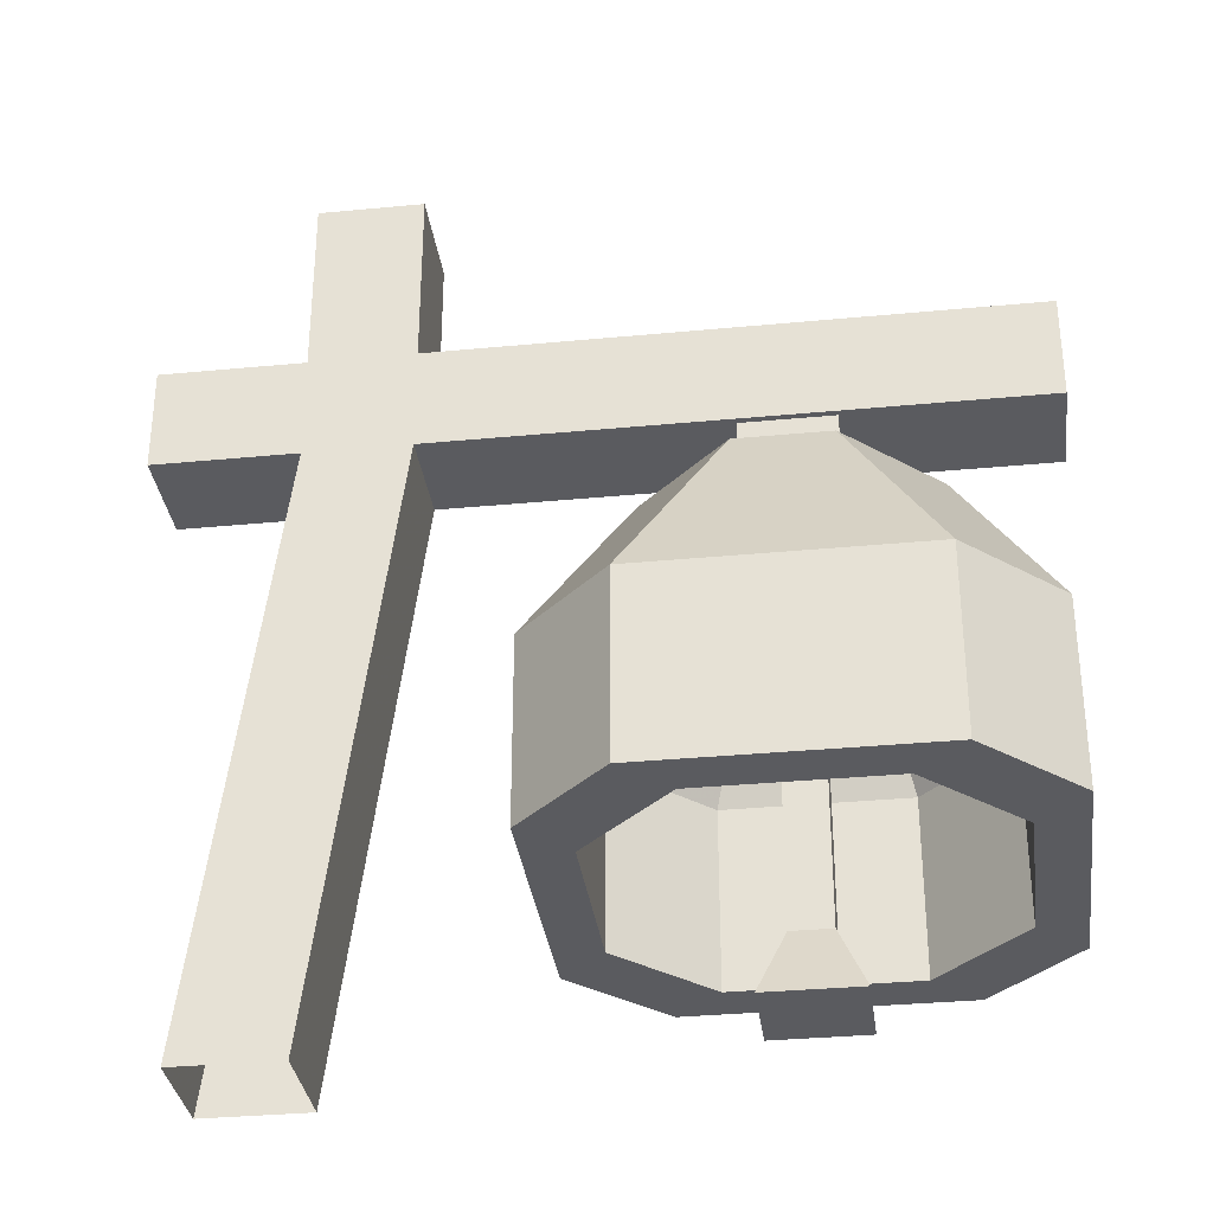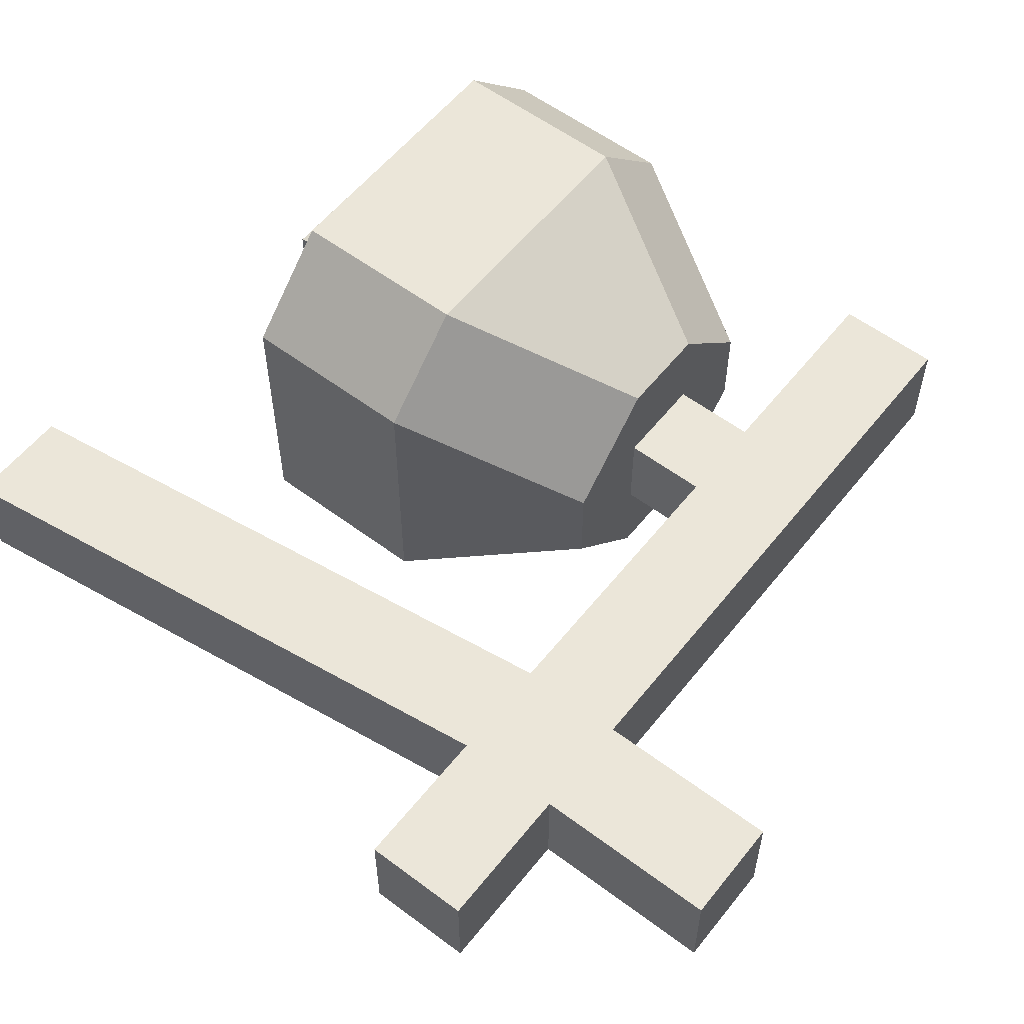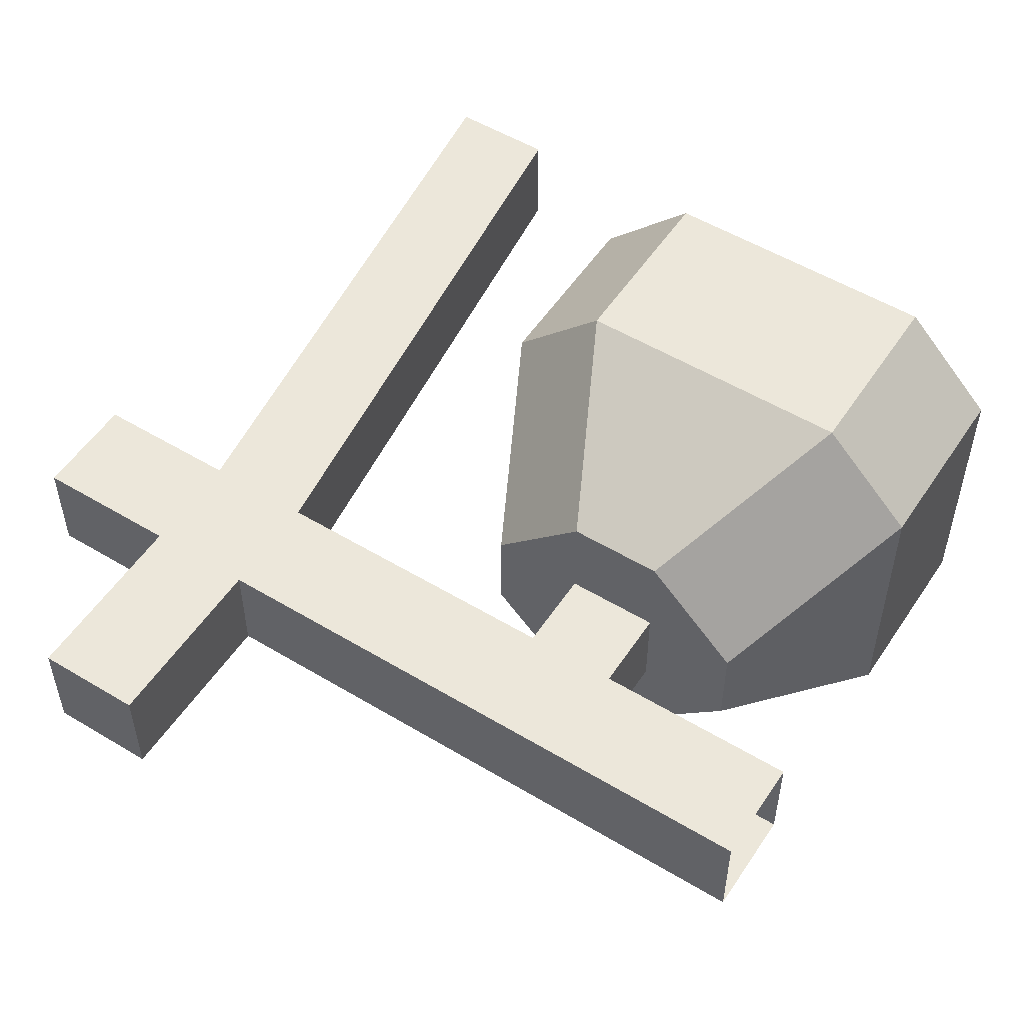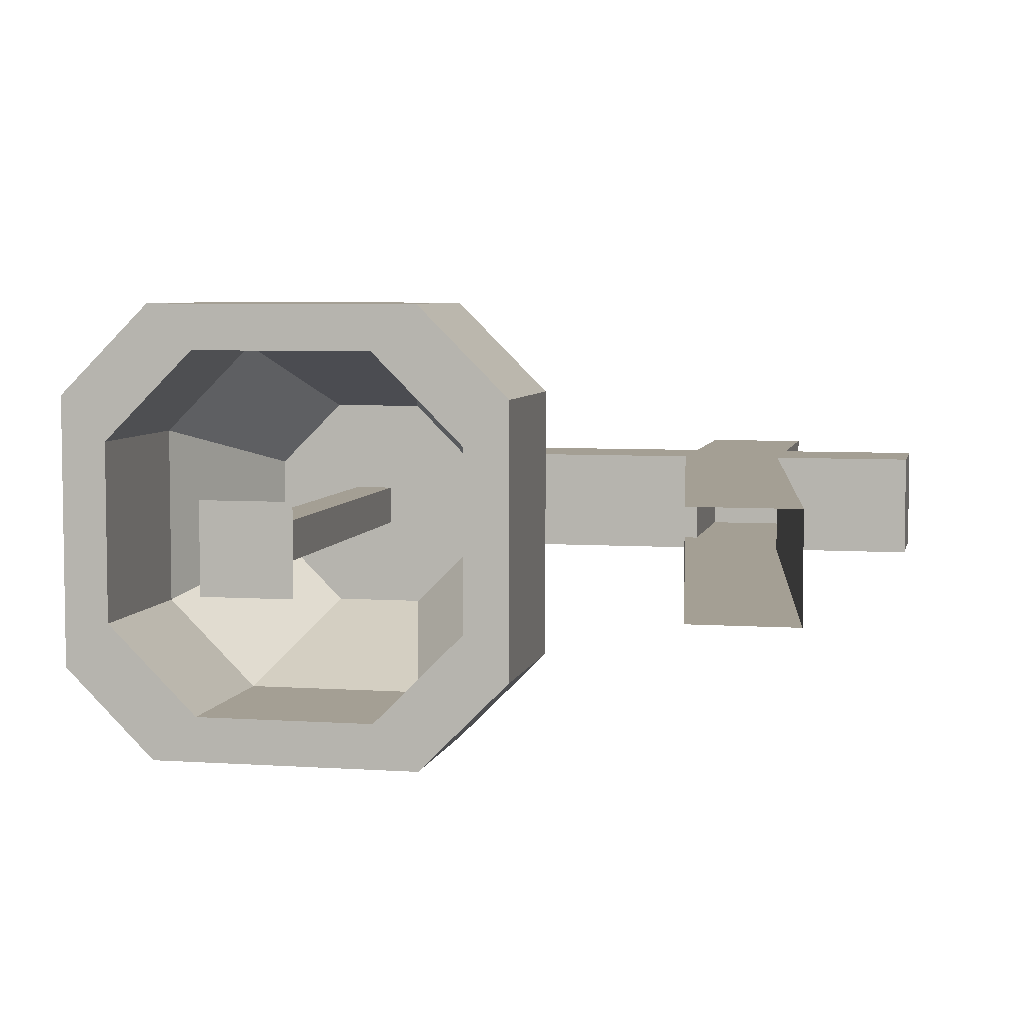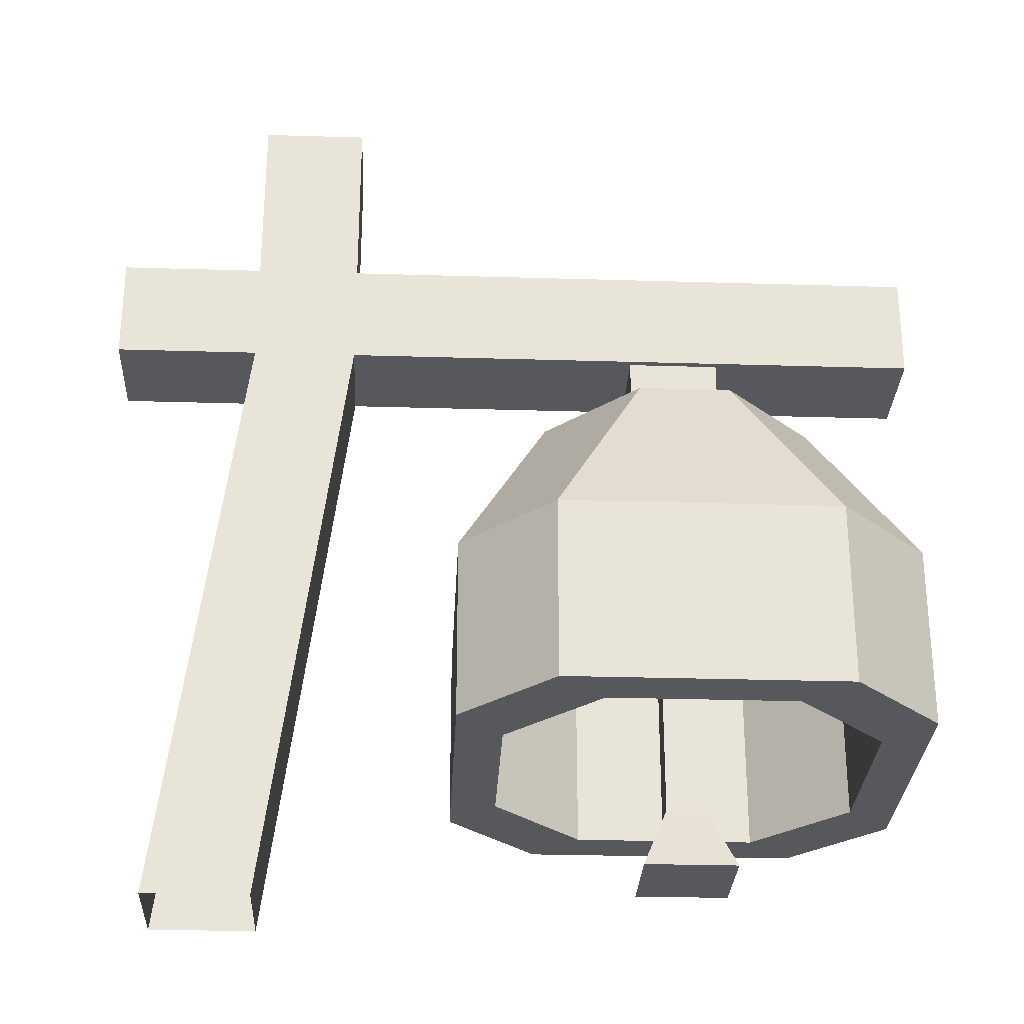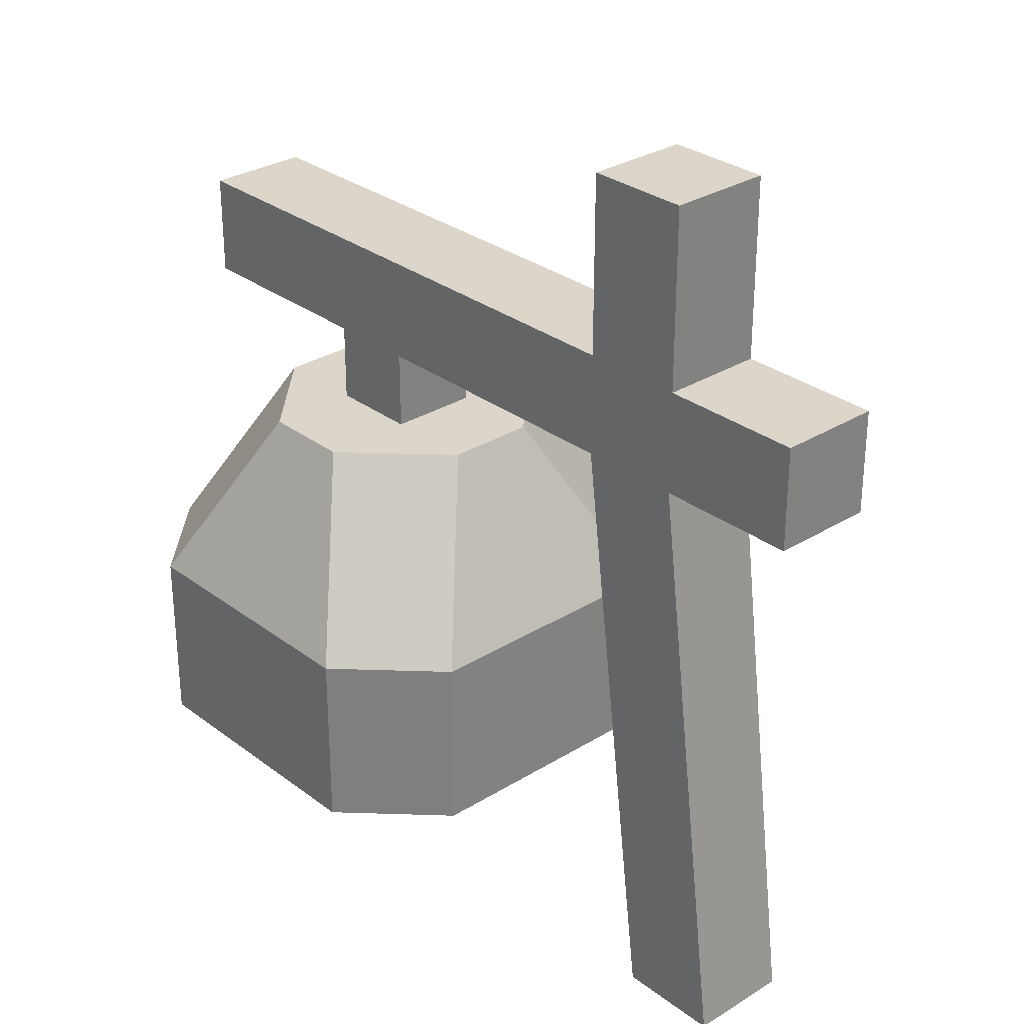
<metadata>
{"format":"obj","ext":"obj","renderer":"f3d","projection":"perspective","resolution":1024,"background":"white","views":[{"elev":-33.2,"azim":-172.5,"up":"+Y"},{"elev":56.9,"azim":128.0,"up":"+Z"},{"elev":53.1,"azim":-147.2,"up":"+Z"},{"elev":5.6,"azim":11.8,"up":"+Z"},{"elev":-28.7,"azim":177.4,"up":"+Y"},{"elev":29.8,"azim":47.7,"up":"+Y"}]}
</metadata>
<code>
v -0.2578 0.6172 0.1641
v -0.3672 0.6172 0.05469
v -0.3672 0.6172 -0.05469
v -0.2578 0.6172 -0.1641
v -0.1484 0.6172 -0.1641
v -0.03906 0.6172 -0.05469
v -0.03906 0.6172 0.05469
v -0.1484 0.6172 0.1641
v -0.03906 0.3984 0.2734
v -0.3672 0.3984 0.2734
v -0.4766 0.3984 0.1641
v -0.4766 0.3984 -0.1641
v -0.3672 0.3984 -0.2734
v -0.03906 0.3984 -0.2734
v 0.07031 0.3984 -0.1641
v 0.07031 0.3984 0.1641
v 0.07031 0.1797 0.1641
v -0.03906 0.1797 0.2734
v -0.3672 0.1797 0.2734
v -0.4766 0.1797 0.1641
v -0.4766 0.1797 -0.1641
v -0.3672 0.1797 -0.2734
v -0.03906 0.1797 -0.2734
v 0.07031 0.1797 -0.1641
v 0.01562 0.1797 -0.1094
v 0.01562 0.1797 0.1094
v -0.09375 0.1797 0.2188
v -0.3125 0.1797 0.2188
v -0.4219 0.1797 0.1094
v -0.4219 0.1797 -0.1094
v -0.3125 0.1797 -0.2188
v -0.09375 0.1797 -0.2188
v -0.09375 0.3984 -0.2188
v 0.01562 0.3984 -0.1094
v 0.01562 0.3984 0.1094
v -0.09375 0.3984 0.2188
v -0.3125 0.3984 0.2188
v -0.4219 0.3984 0.1094
v -0.4219 0.3984 -0.1094
v -0.3125 0.3984 -0.2188
v -0.2578 0.6172 -0.1328
v -0.1484 0.6172 -0.1328
v -0.07031 0.6172 -0.05469
v -0.07031 0.6172 0.05469
v -0.1484 0.6172 0.1328
v -0.2578 0.6172 0.1328
v -0.3359 0.6172 0.05469
v -0.3359 0.6172 -0.05469
v -0.2578 0.04688 0.05469
v -0.2578 0.04688 -0.05469
v -0.2266 0.125 -0.02344
v -0.2266 0.125 0.02344
v -0.1484 0.04688 0.05469
v -0.1484 0.04688 -0.05469
v -0.1797 0.125 -0.02344
v -0.1797 0.5938 -0.02344
v -0.2266 0.5938 -0.02344
v -0.2266 0.5938 0.02344
v -0.1797 0.125 0.02344
v -0.1797 0.5938 0.02344
v -0.2578 0.6172 0.05469
v -0.2578 0.6172 -0.05469
v -0.2578 0.7188 -0.05469
v -0.2578 0.7188 0.05469
v -0.1484 0.6172 0.05469
v -0.1484 0.7188 0.05469
v -0.1484 0.6172 -0.05469
v -0.1484 0.7188 -0.05469
v 0.2969 0 0.0625
v 0.2969 0 -0.0625
v 0.2031 0.7188 -0.0625
v 0.2031 0.7188 0.0625
v 0.4219 0 0.0625
v 0.3281 0.7188 0.0625
v 0.4219 0 -0.0625
v 0.3281 0.7188 -0.0625
v 0.3281 0.8438 -0.0625
v 0.2031 0.8438 -0.0625
v -0.5 0.8438 -0.0625
v -0.5 0.7188 -0.0625
v -0.5 0.7188 0.0625
v 0.2031 0.8438 0.0625
v 0.3281 0.8438 0.0625
v 0.5 0.8438 0.0625
v 0.5 0.7188 0.0625
v 0.5 0.7188 -0.0625
v 0.5 0.8438 -0.0625
v 0.3281 1.062 0.0625
v 0.3281 1.062 -0.0625
v 0.2031 1.062 -0.0625
v -0.5 0.8438 0.0625
v 0.2031 1.062 0.0625
v 0.5 0 0.5
v 0.5 0 0.5
v 0.5 0 0.5
v 0.5 0 0.5
f 1 2 3
f 1 3 4
f 1 4 5
f 1 5 6
f 1 6 7
f 1 7 8
f 1 8 9
f 1 9 10
f 1 10 2
f 2 10 11
f 2 11 3
f 3 11 12
f 3 12 4
f 4 12 13
f 4 13 5
f 5 13 14
f 5 14 6
f 6 14 15
f 6 15 7
f 7 15 16
f 7 16 8
f 8 16 9
f 9 16 17
f 9 17 18
f 9 18 10
f 10 18 19
f 10 19 11
f 11 19 20
f 11 20 12
f 12 20 21
f 12 21 13
f 13 21 22
f 13 22 14
f 14 22 23
f 14 23 15
f 15 23 24
f 15 24 16
f 16 24 17
f 17 24 25
f 17 25 26
f 17 26 18
f 18 26 27
f 18 27 19
f 19 27 28
f 19 28 20
f 20 28 29
f 20 29 21
f 21 29 30
f 21 30 22
f 22 30 31
f 22 31 23
f 23 31 32
f 23 32 24
f 24 32 25
f 25 32 33
f 25 33 34
f 25 34 26
f 26 34 35
f 26 35 27
f 27 35 36
f 27 36 28
f 28 36 37
f 28 37 29
f 29 37 38
f 29 38 30
f 30 38 39
f 30 39 31
f 31 39 40
f 31 40 32
f 32 40 33
f 33 40 41
f 33 41 42
f 33 42 34
f 34 42 43
f 34 43 35
f 35 43 44
f 35 44 36
f 36 44 45
f 36 45 37
f 37 45 46
f 37 46 38
f 38 46 47
f 38 47 39
f 39 47 48
f 39 48 40
f 40 48 41
f 41 48 45
f 41 45 42
f 42 45 43
f 43 45 44
f 45 48 47
f 45 47 46
f 49 50 51
f 49 51 52
f 49 52 53
f 49 53 50
f 50 53 54
f 50 54 55
f 50 55 51
f 51 55 56
f 51 56 57
f 51 57 52
f 52 57 58
f 52 58 59
f 52 59 53
f 53 59 54
f 54 59 55
f 55 59 60
f 55 60 56
f 59 58 60
f 61 62 63
f 61 63 64
f 61 64 65
f 65 64 66
f 65 66 67
f 67 66 68
f 67 68 62
f 62 68 63
f 63 68 64
f 64 68 66
f 69 70 71
f 69 71 72
f 69 72 73
f 73 72 74
f 73 74 75
f 75 74 76
f 75 76 70
f 70 76 71
f 71 76 77
f 71 77 78
f 71 78 79
f 71 79 80
f 71 80 72
f 72 80 81
f 72 81 82
f 72 82 83
f 72 83 74
f 74 83 84
f 74 84 85
f 74 85 76
f 76 85 86
f 76 86 77
f 77 86 87
f 77 87 83
f 77 83 88
f 77 88 89
f 77 89 78
f 78 89 90
f 78 90 82
f 78 82 91
f 78 91 79
f 82 81 91
f 92 90 89
f 92 89 88
f 92 88 83
f 92 83 82
f 92 82 90
f 87 84 83
f 84 87 86
f 84 86 85

</code>
